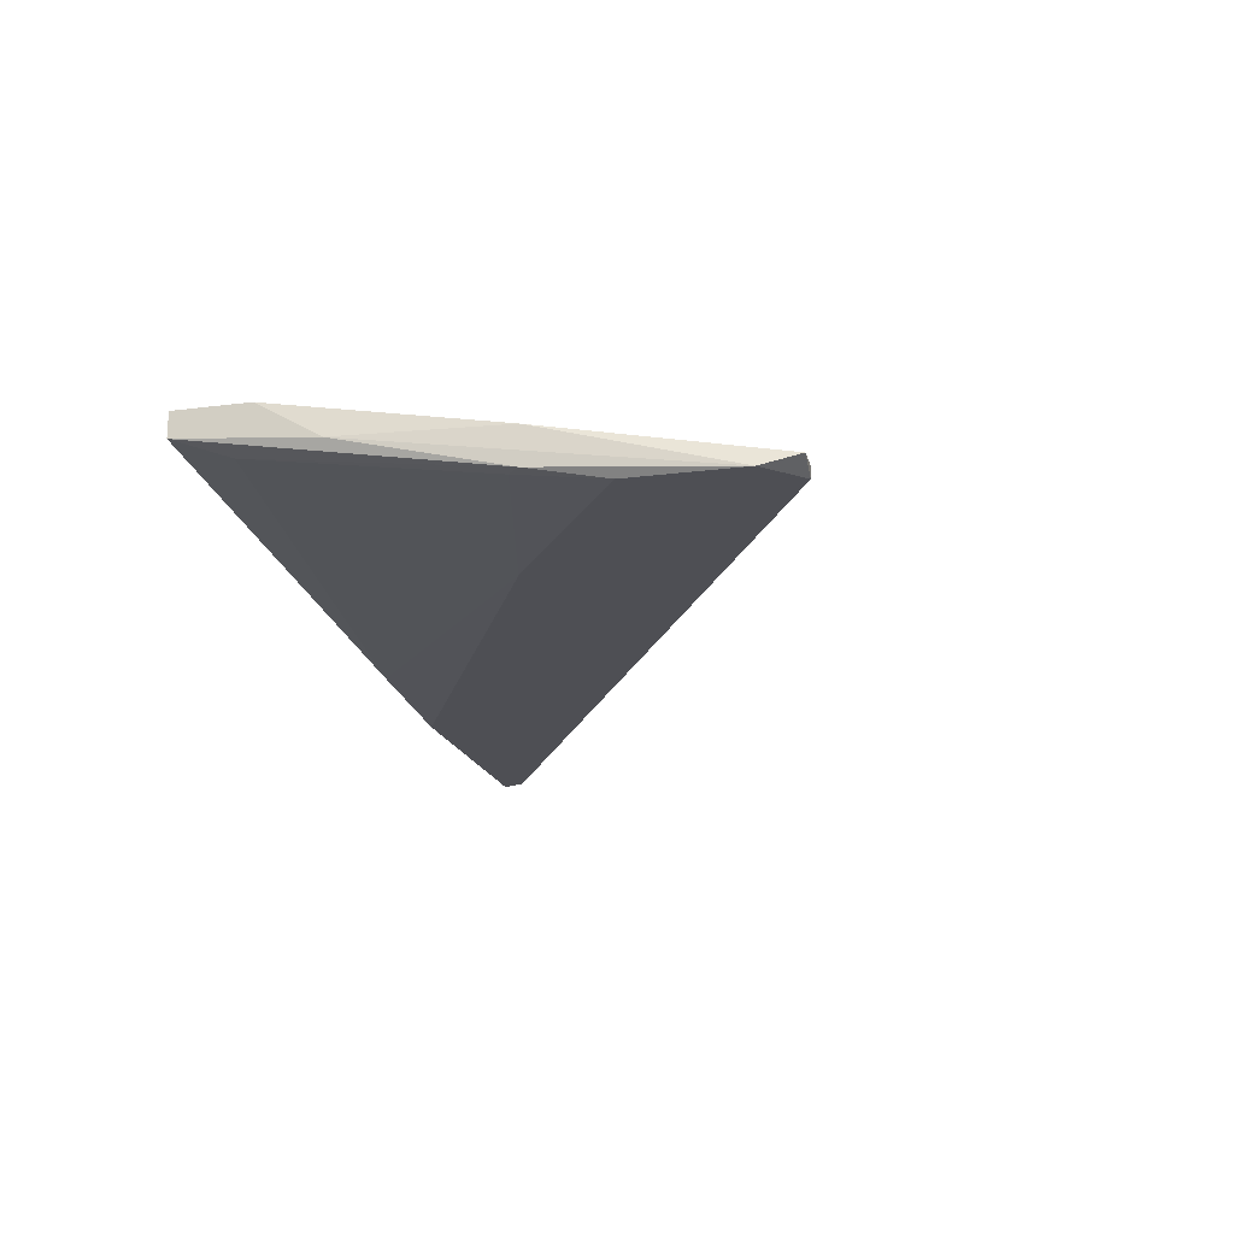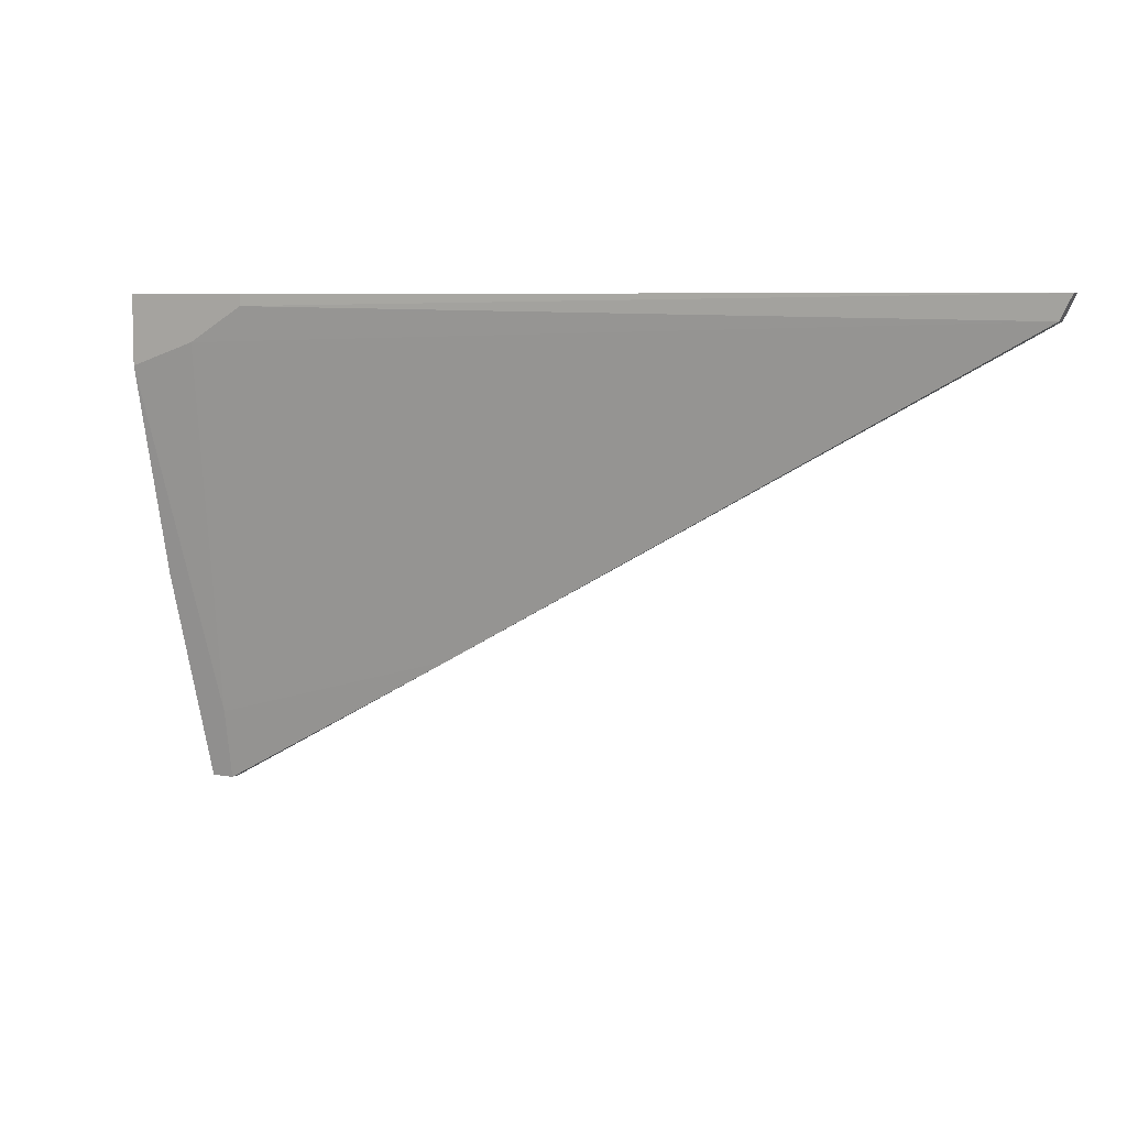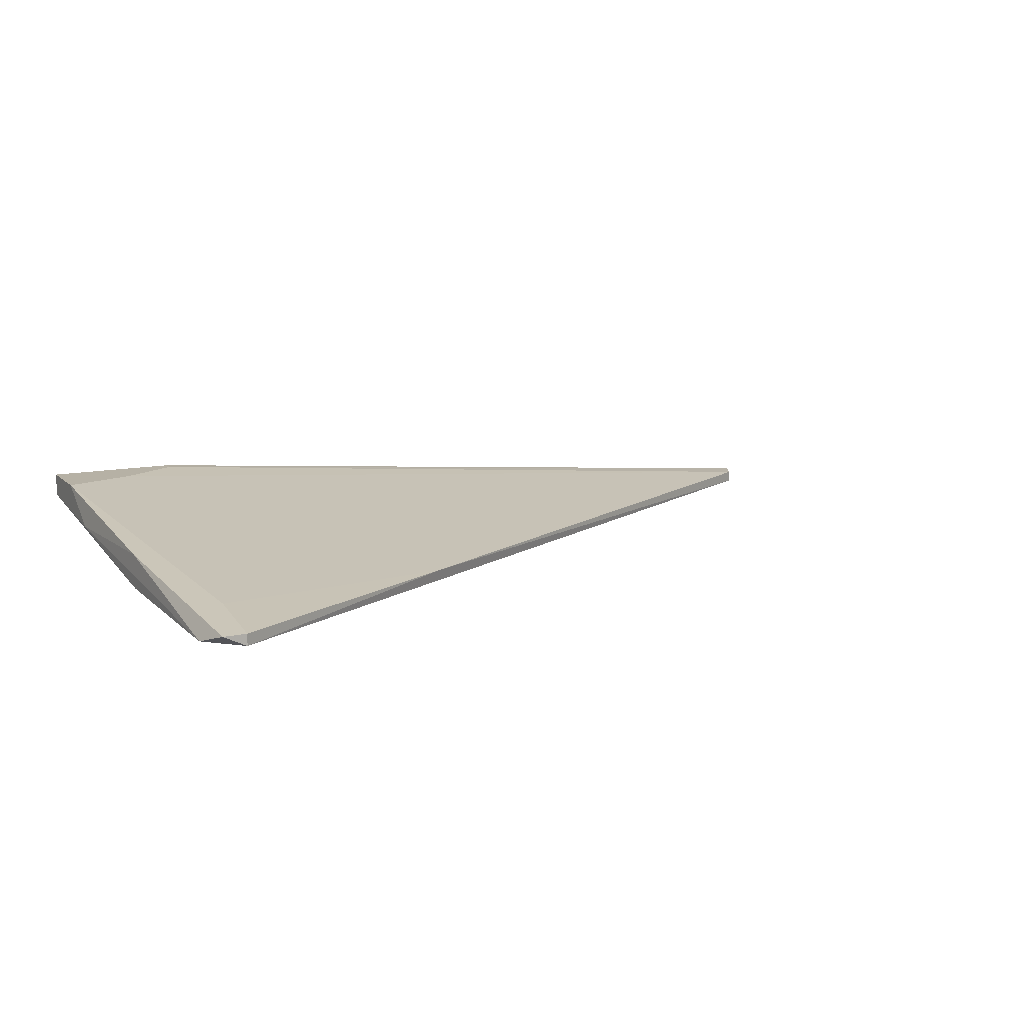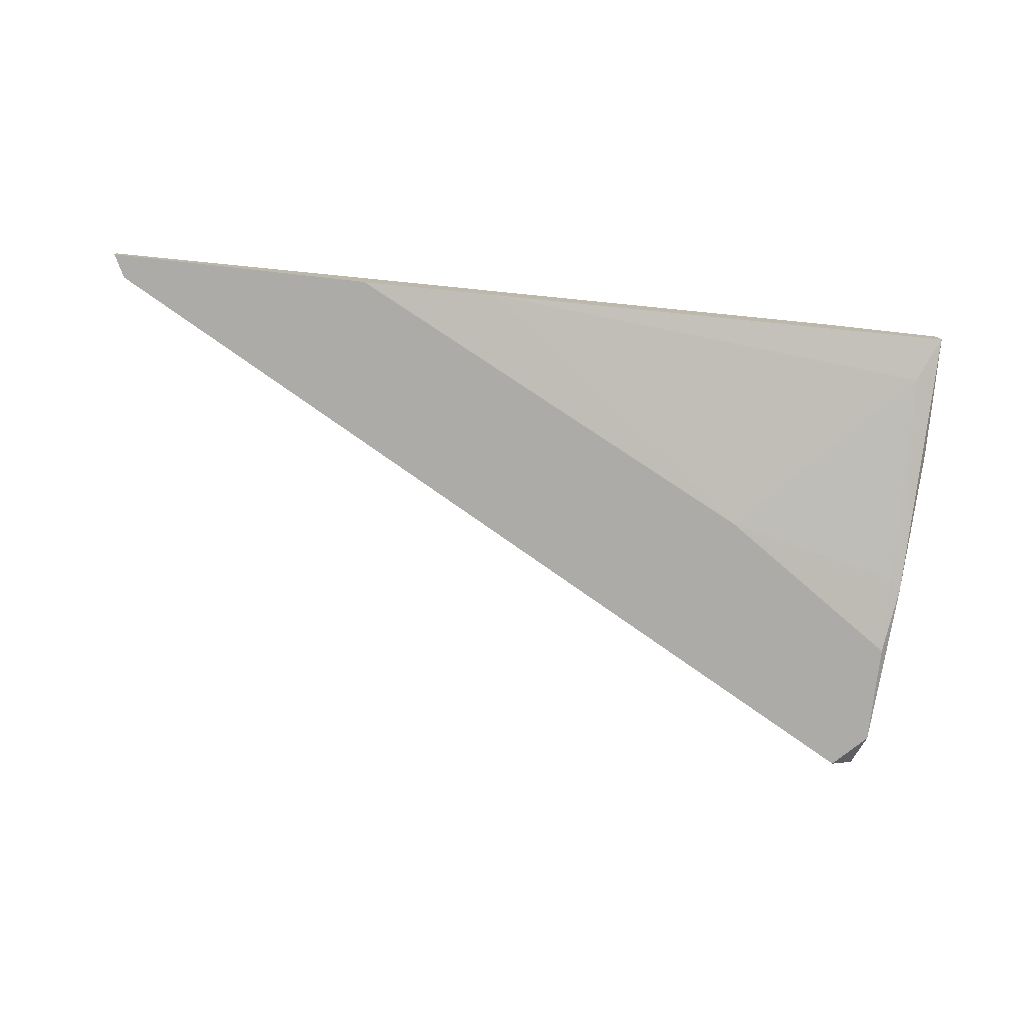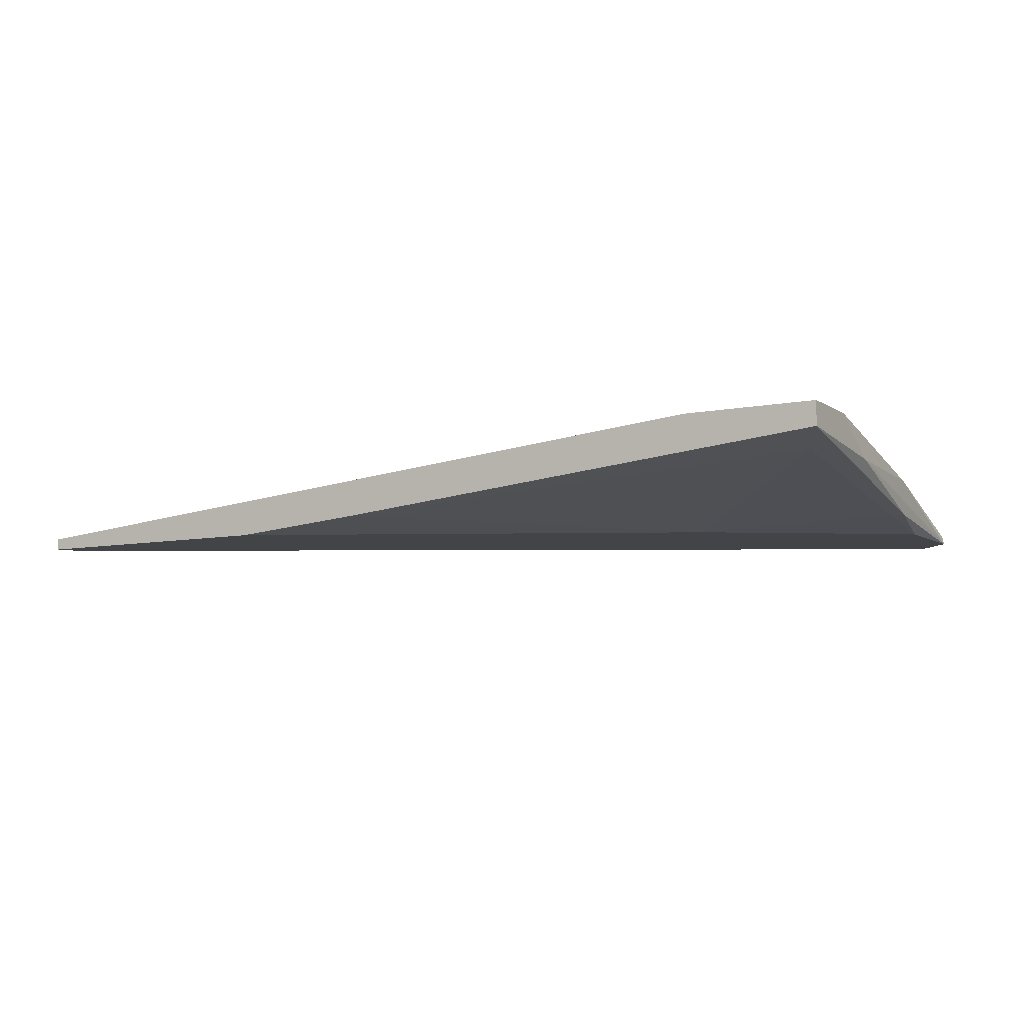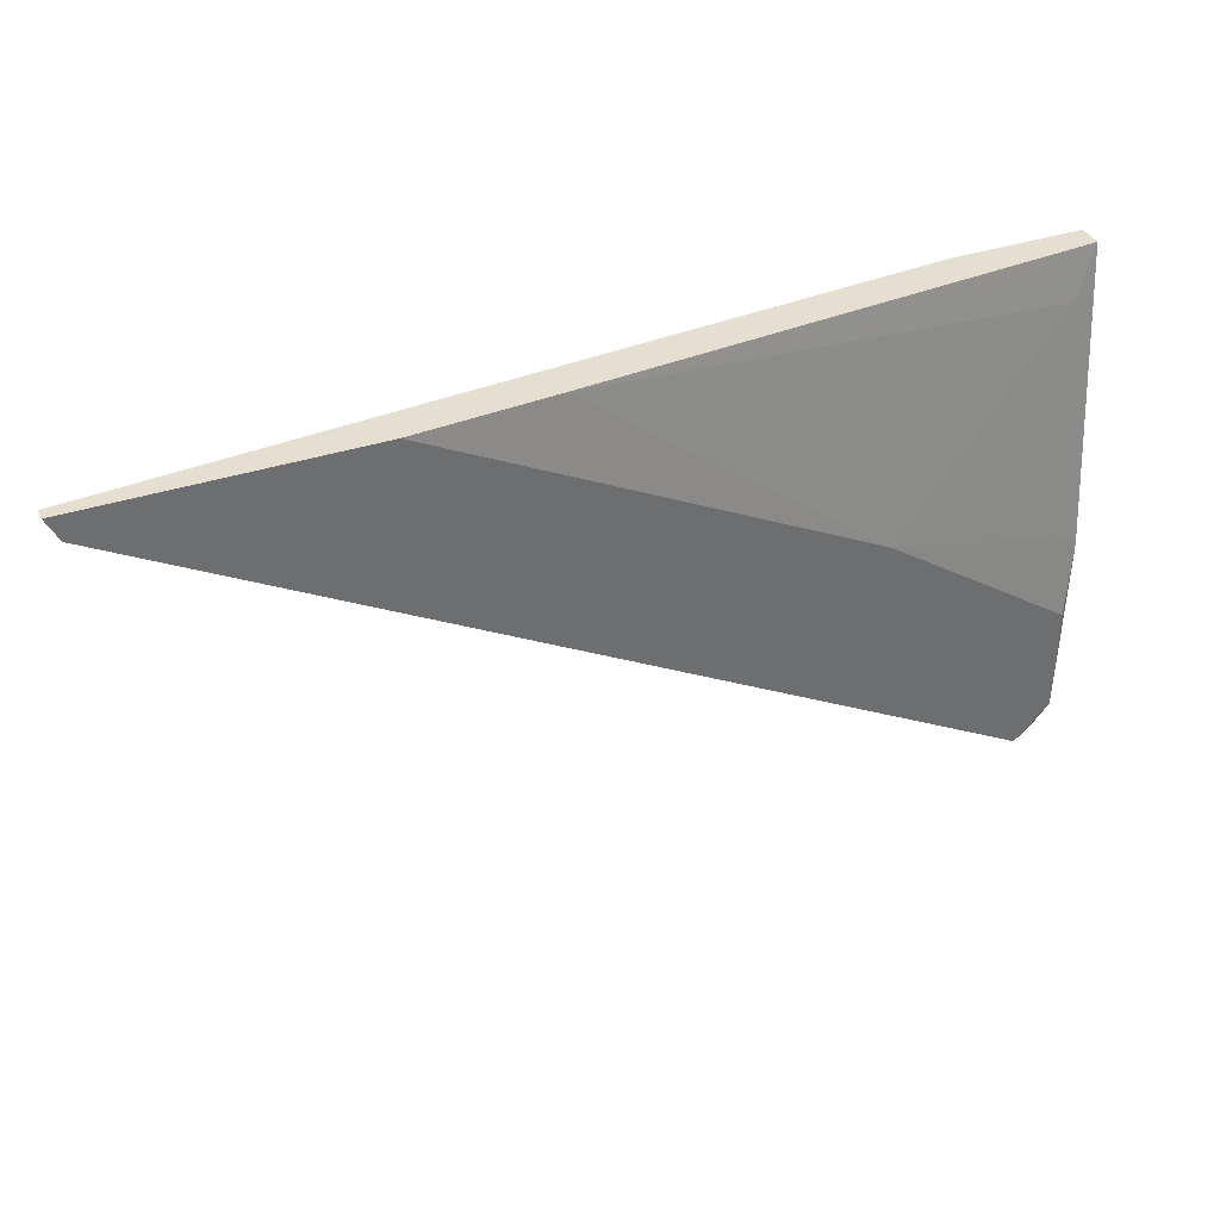
<metadata>
{"format":"obj","ext":"obj","renderer":"f3d","projection":"perspective","resolution":1024,"background":"white","views":[{"elev":-18.4,"azim":103.9,"up":"+Y"},{"elev":6.9,"azim":-152.5,"up":"+Z"},{"elev":12.0,"azim":153.0,"up":"+Y"},{"elev":-76.4,"azim":-6.3,"up":"+Y"},{"elev":-7.7,"azim":30.2,"up":"+Y"},{"elev":37.4,"azim":-22.8,"up":"+Z"}]}
</metadata>
<code>
v 0.06986 0.02643 0.01181
v 0.06986 0.03003 0.01781
v 0.06986 0.03003 0.02502
v 0.06986 0.02763 0.02502
v 0.01825 0.02283 0.02502
v 0.06386 0.02163 -0.0254
v 0.06386 0.02283 -0.0254
v 0.06386 0.02403 -0.01819
v -0.02377 0.02163 0.02502
v -0.02377 0.02283 0.02502
v 0.04825 0.02163 0.002204
v 0.06866 0.02643 -0.003788
v 0.06866 0.02283 -0.003788
v -0.02257 0.02163 0.02261
v -0.02257 0.02283 0.02261
v 0.06266 0.03003 0.02022
v 0.06626 0.02283 -0.0254
v 0.05665 0.03003 0.02381
v 0.05665 0.03003 0.02502
v 0.03744 0.02283 -0.01099
v 0.06745 0.02163 -0.02179
v 0.06745 0.02163 -0.01099
v 0.06745 0.02643 0.02022
v 0.06745 0.02283 -0.002583
v 0.003845 0.02163 0.02502
f 10 19 18
f 3 25 4
f 6 25 9
f 25 3 9
f 25 6 22
f 3 16 19
f 9 3 19
f 25 22 11
f 22 24 11
f 22 6 21
f 11 24 23
f 16 3 2
f 3 4 2
f 15 9 10
f 9 19 10
f 2 7 8
f 16 2 8
f 6 9 14
f 9 15 14
f 21 12 1
f 2 4 1
f 12 2 1
f 4 25 5
f 25 11 5
f 23 4 5
f 11 23 5
f 6 7 17
f 21 6 17
f 12 21 17
f 7 2 17
f 2 12 17
f 7 6 20
f 15 16 20
f 8 7 20
f 16 8 20
f 6 14 20
f 14 15 20
f 24 22 13
f 22 21 13
f 4 23 13
f 23 24 13
f 1 4 13
f 21 1 13
f 16 15 18
f 19 16 18
f 15 10 18

</code>
